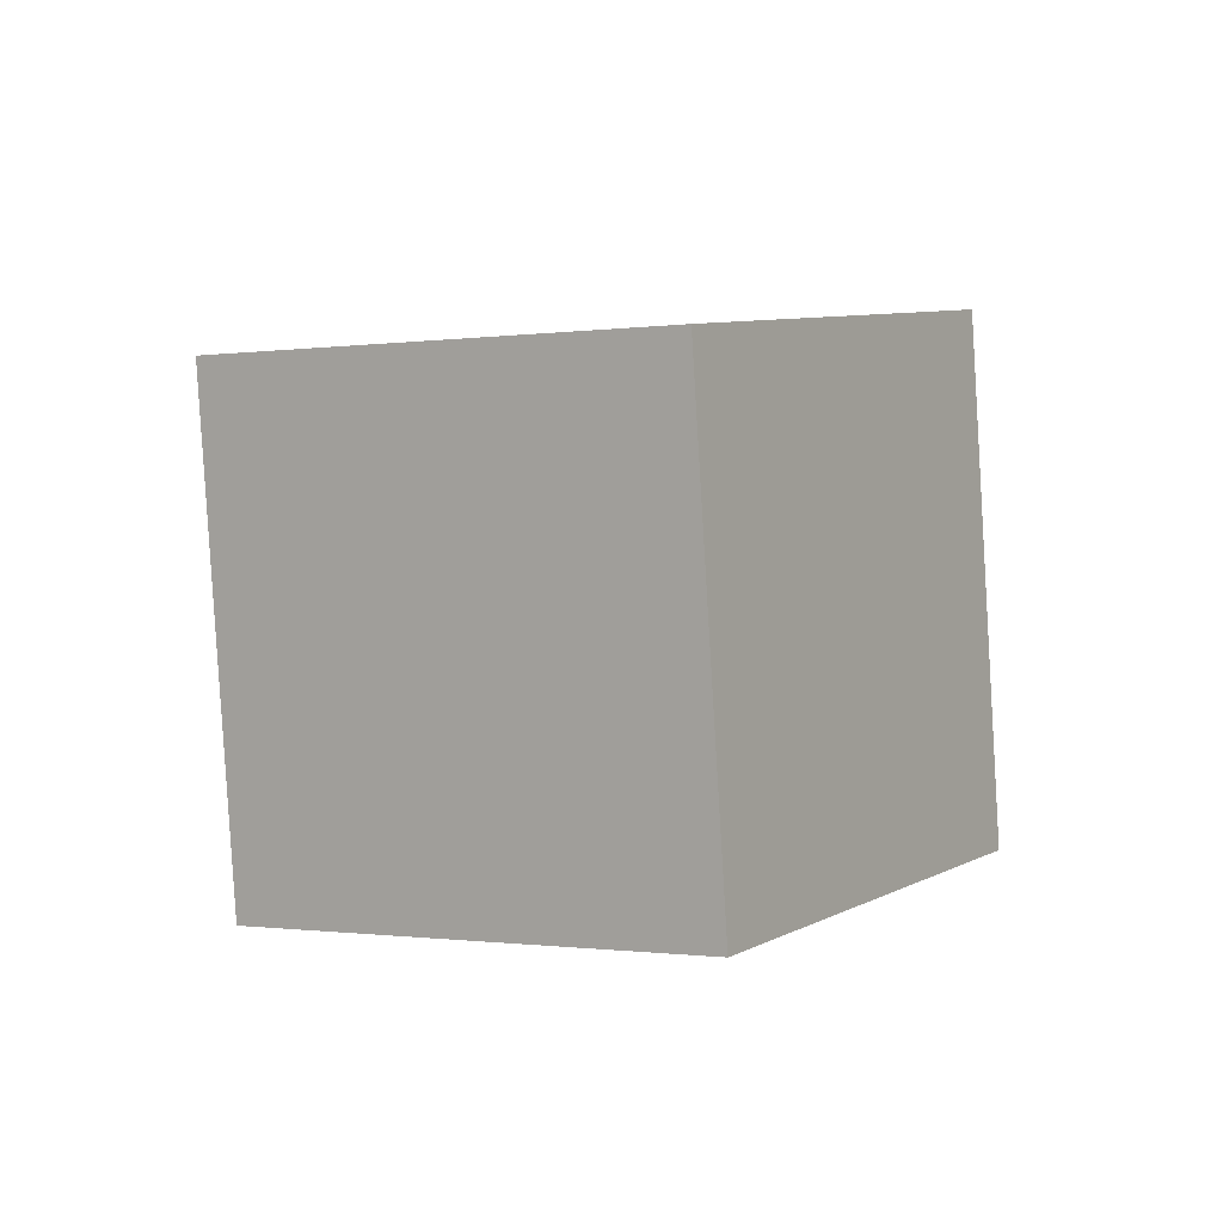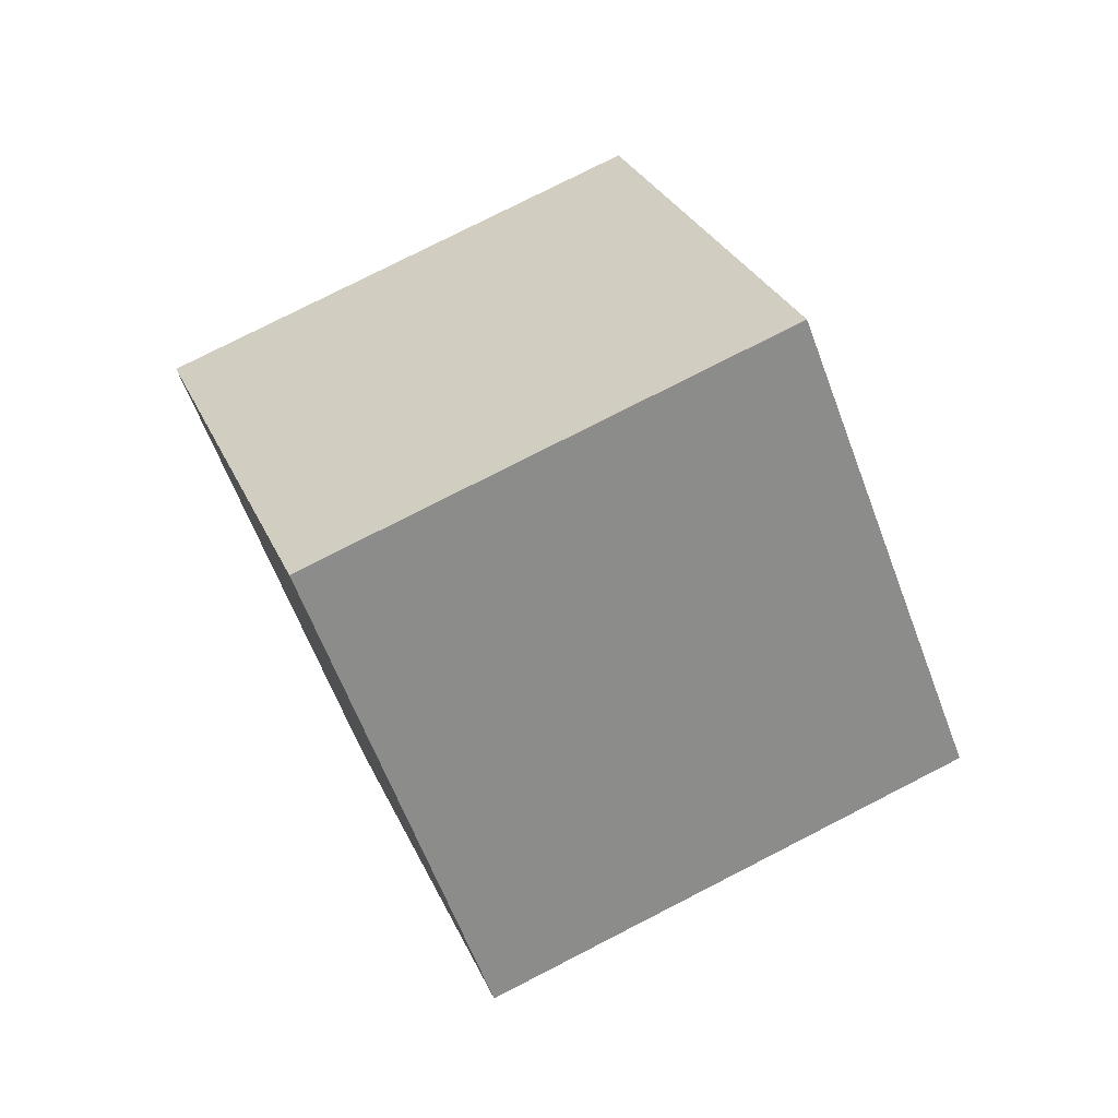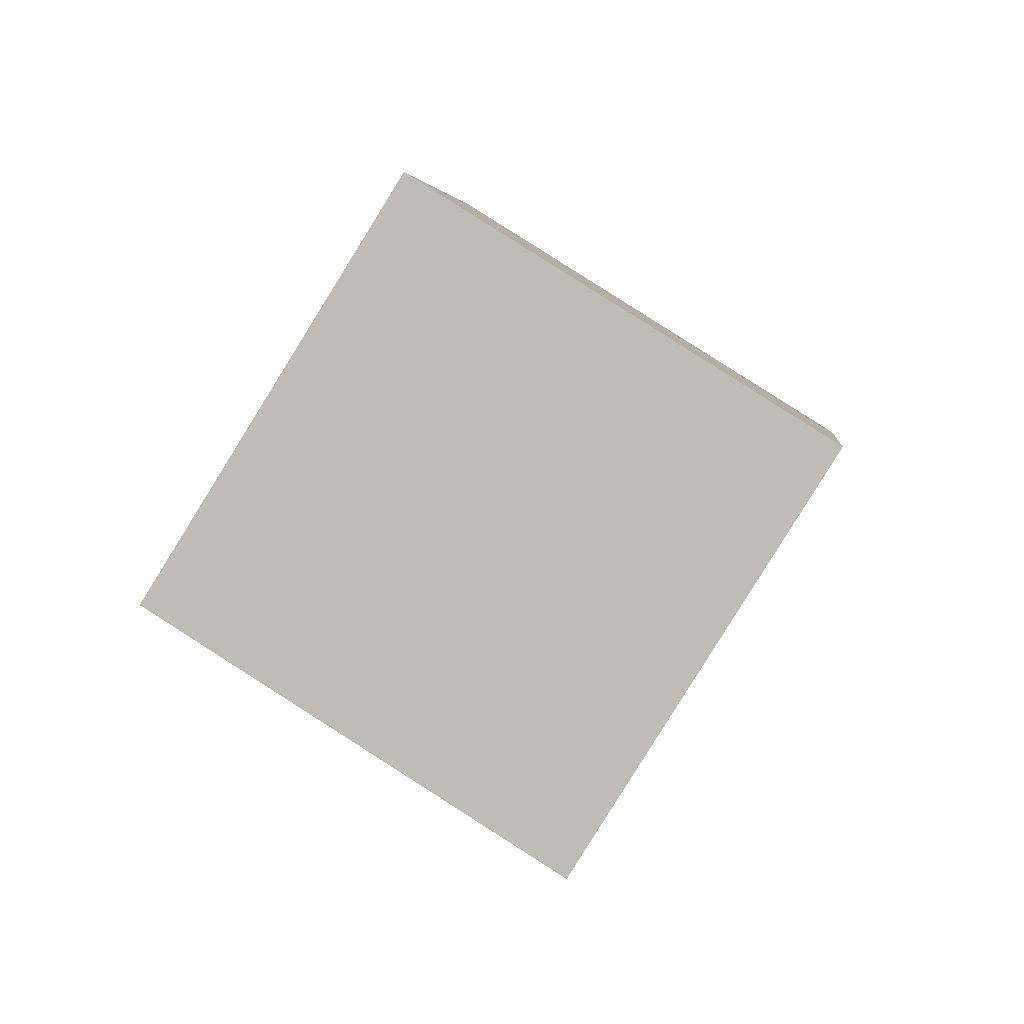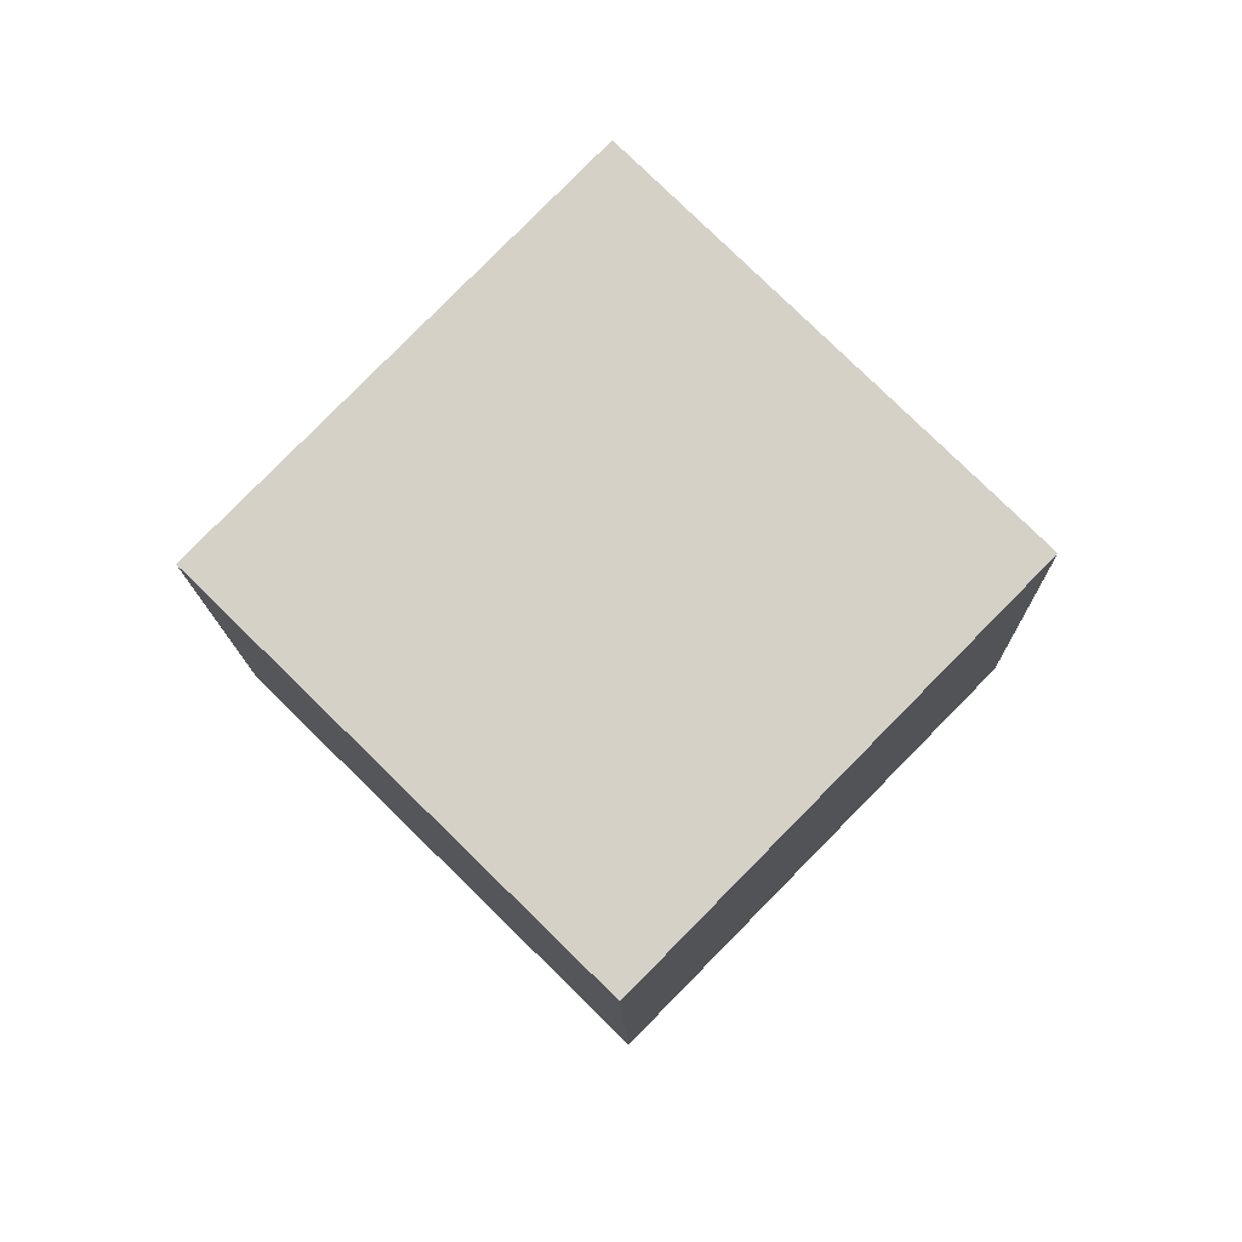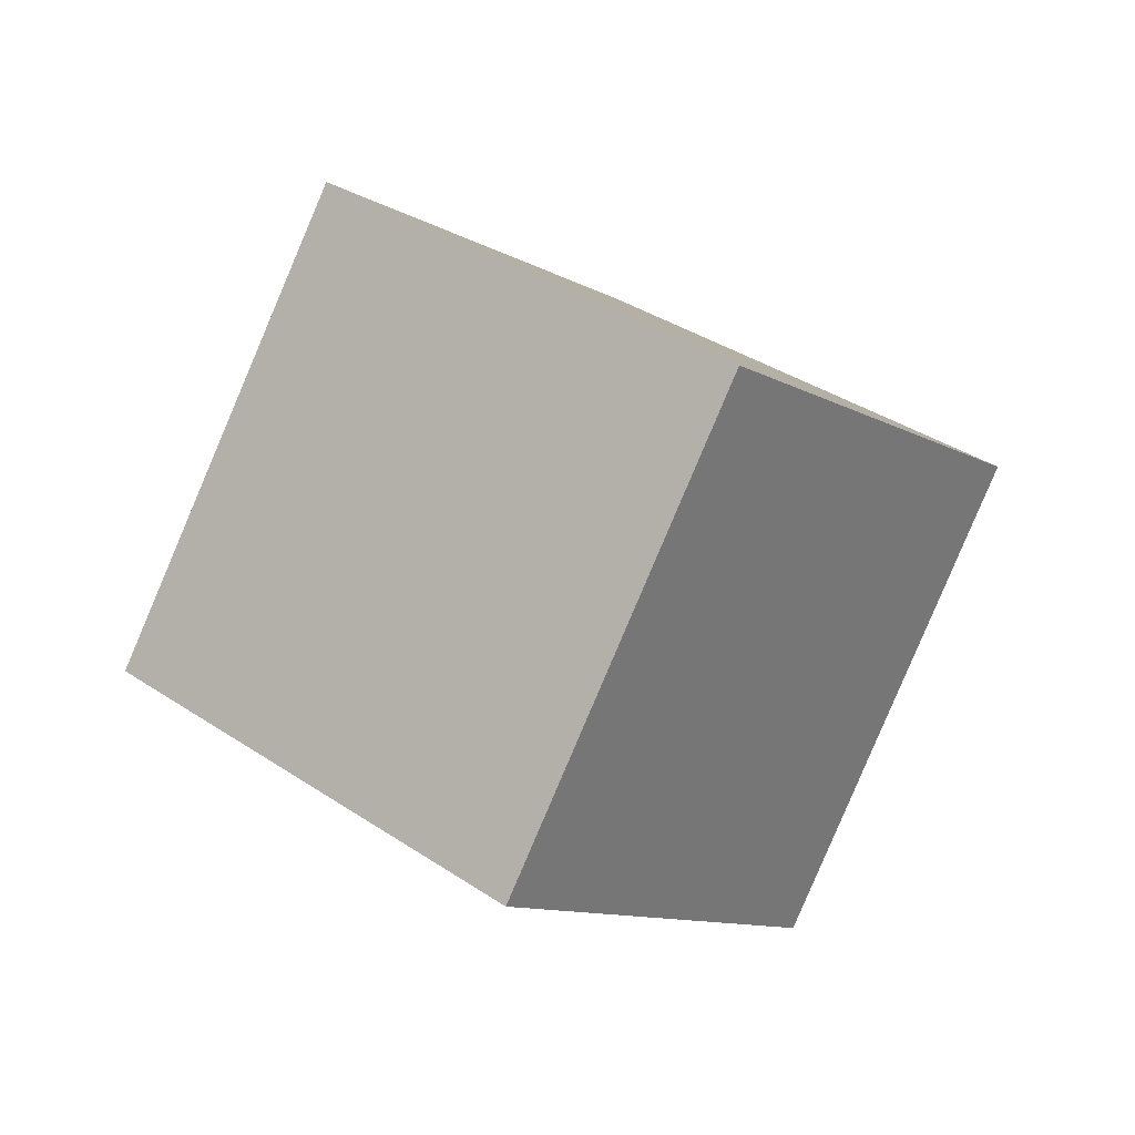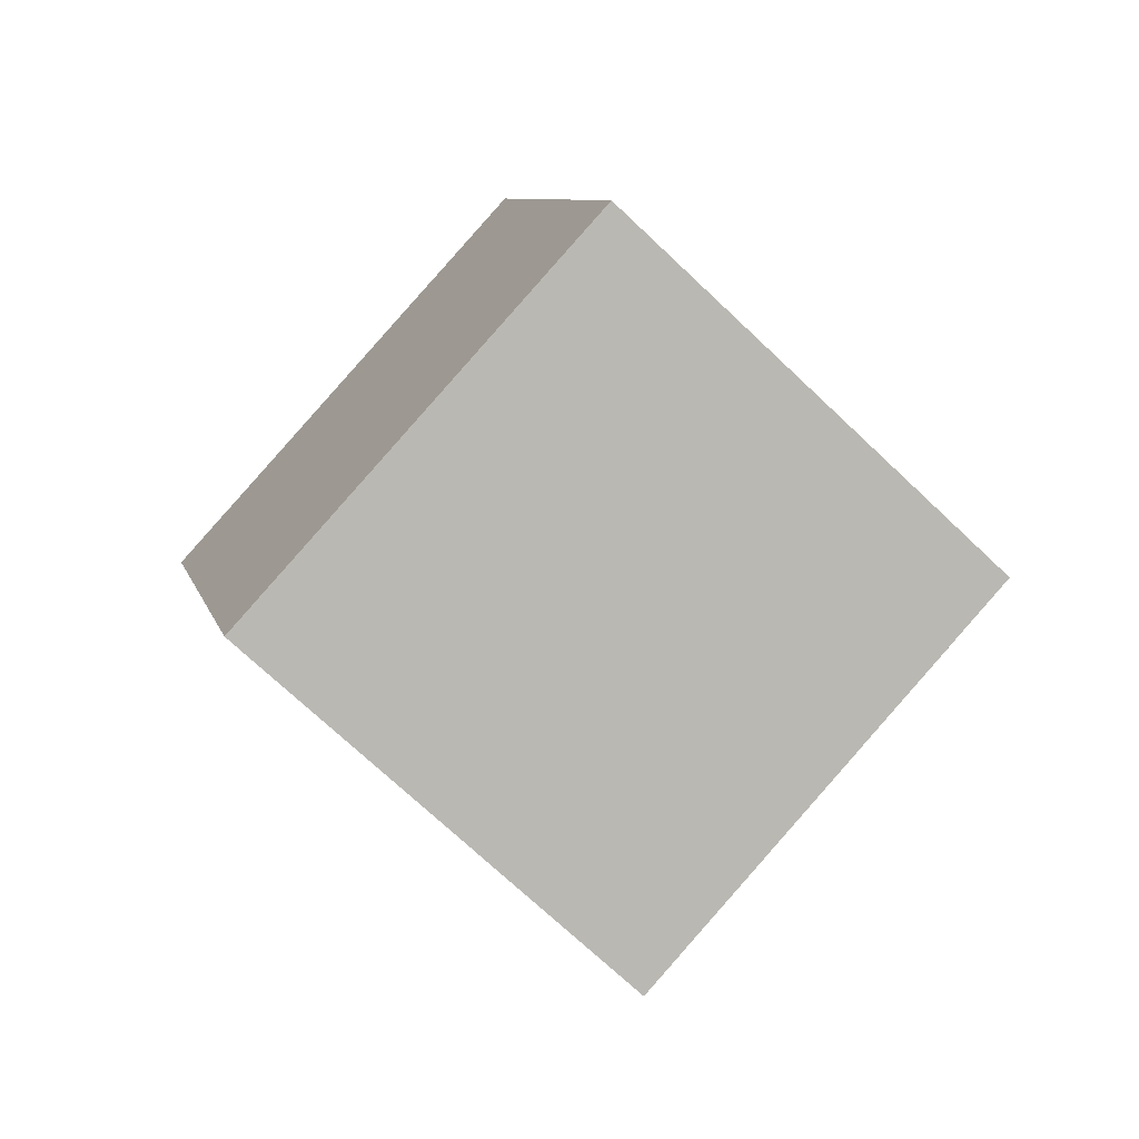
<metadata>
{"format":"obj","ext":"obj","renderer":"f3d","projection":"perspective","resolution":1024,"background":"white","views":[{"elev":57.7,"azim":145.9,"up":"+Y"},{"elev":-14.0,"azim":127.4,"up":"+Y"},{"elev":-37.6,"azim":-71.2,"up":"+Y"},{"elev":-3.2,"azim":-47.8,"up":"+Z"},{"elev":46.5,"azim":-96.7,"up":"+Z"},{"elev":49.4,"azim":85.3,"up":"+Y"}]}
</metadata>
<code>
o Cube.001
v 0.8391 -0.2043 -0.0645
v -0.3001 -0.2529 0.772
v 0.09549 -0.857 0.08025
v -0.4435 -0.3999 -0.6272
v -0.09549 0.857 -0.08025
v 0.3001 0.2529 -0.772
v 0.4435 0.3999 0.6272
v -0.8391 0.2043 0.0645
f 1 2 3
f 4 5 6
f 6 7 1
f 5 2 7
f 8 3 2
f 1 4 6
f 1 7 2
f 4 8 5
f 6 5 7
f 5 8 2
f 8 4 3
f 1 3 4

</code>
